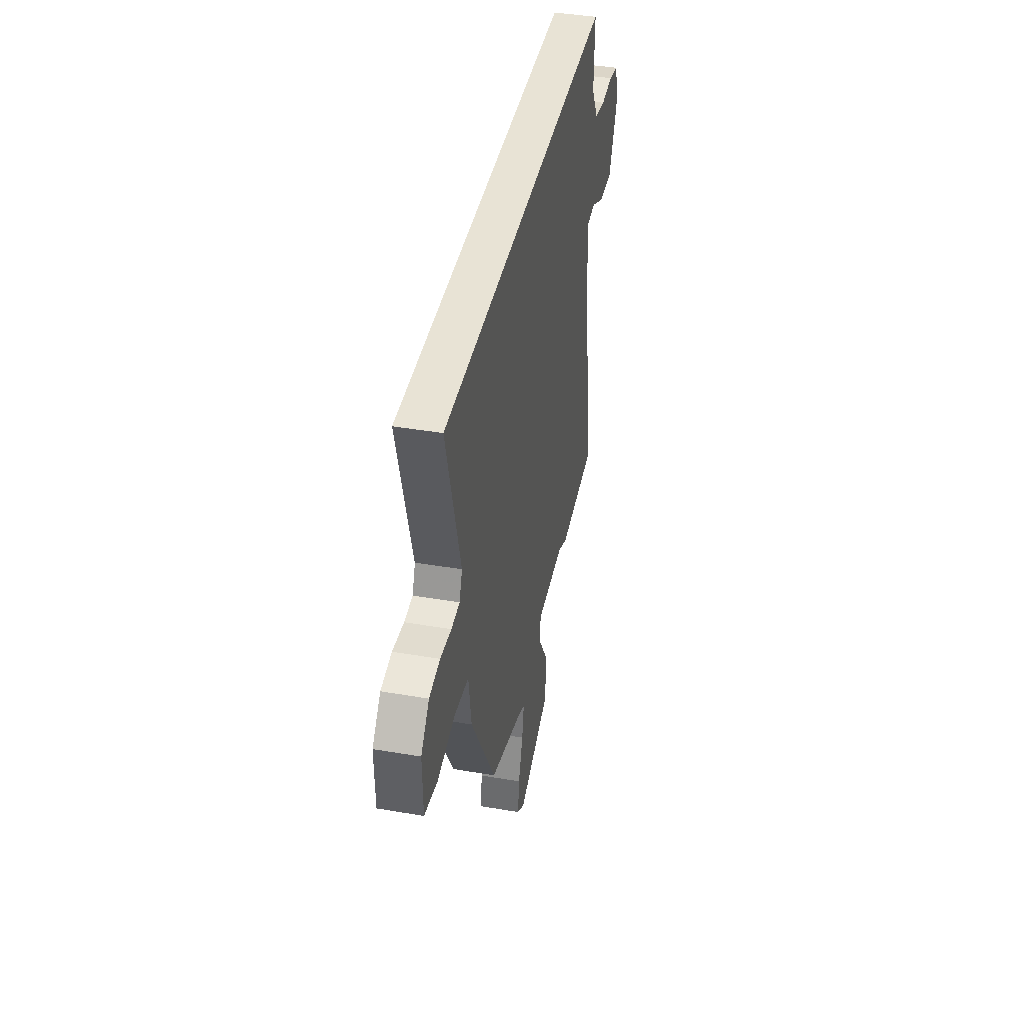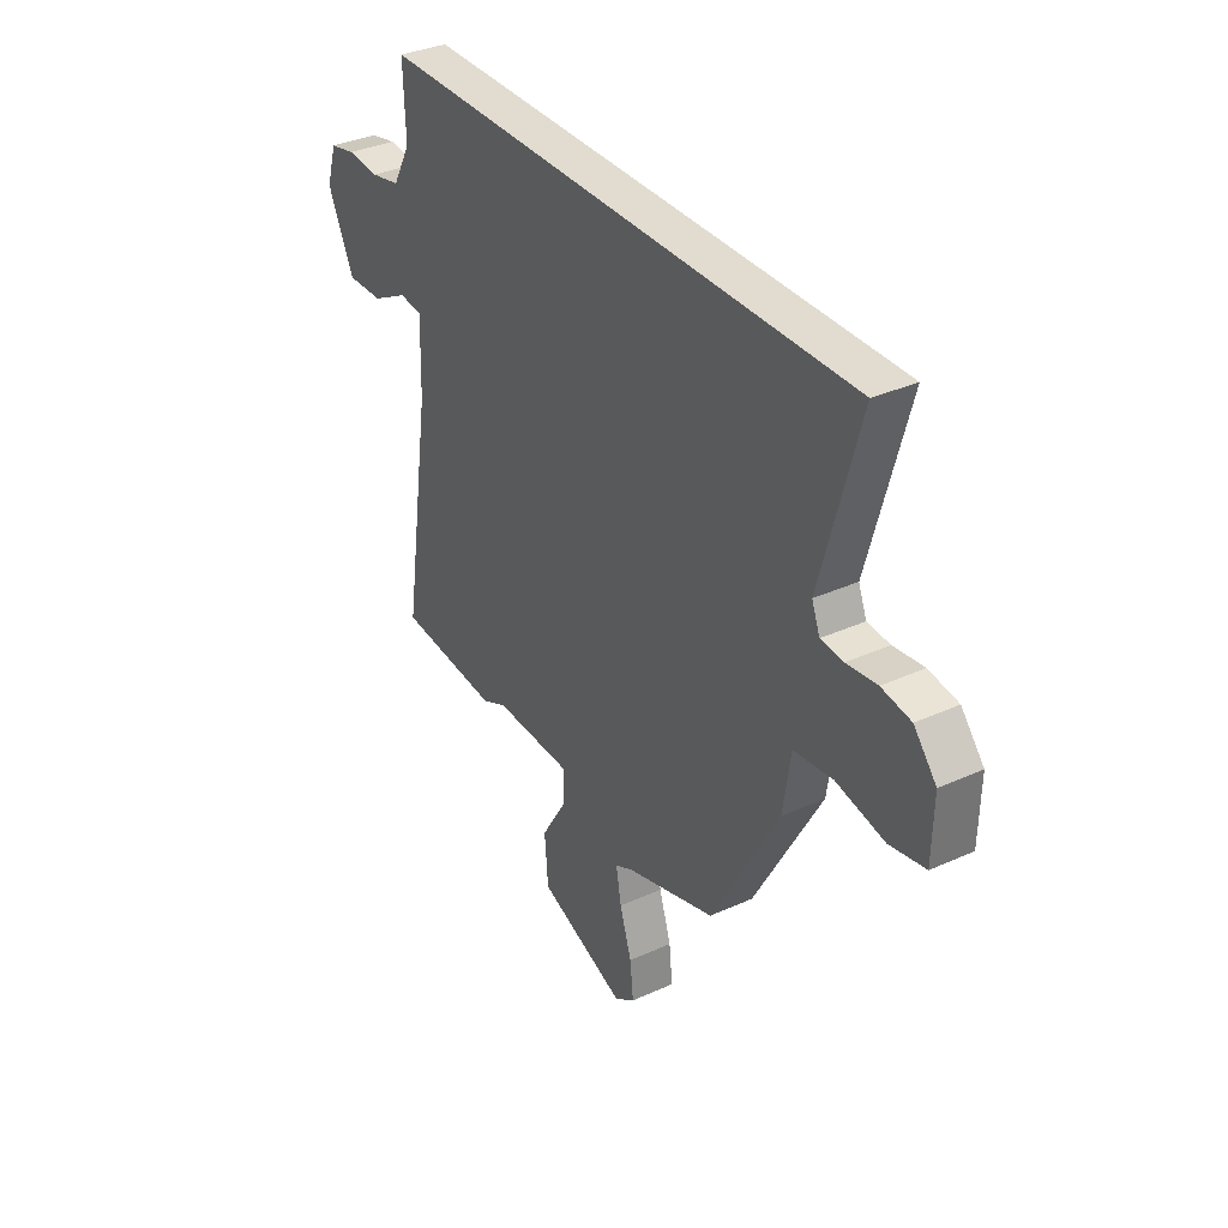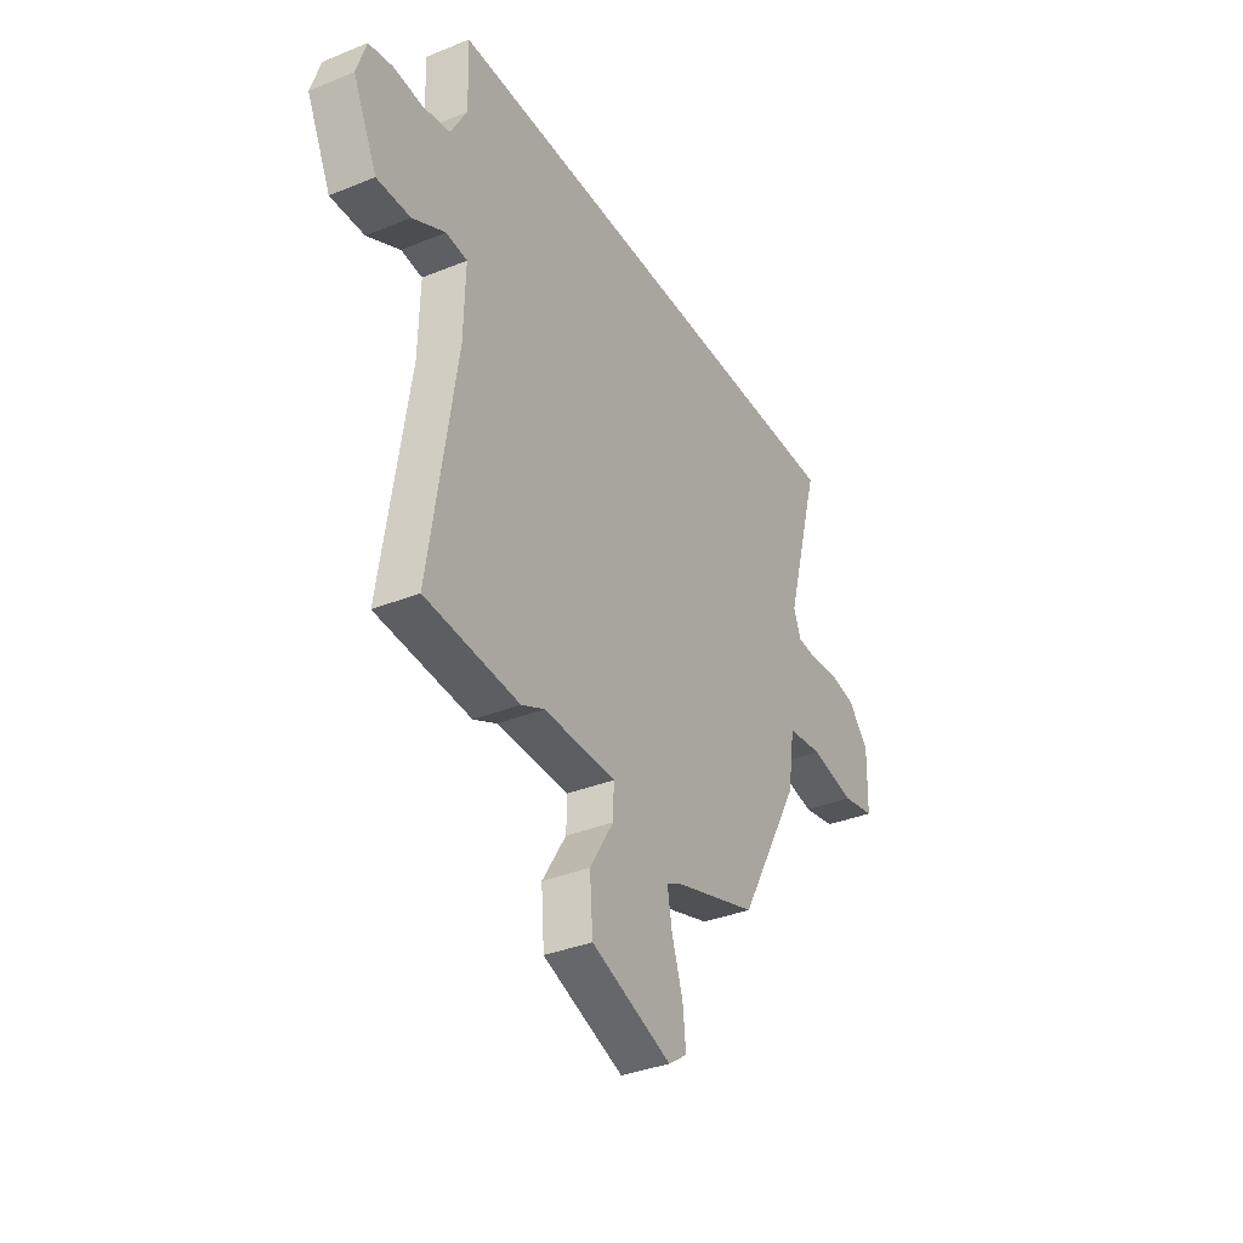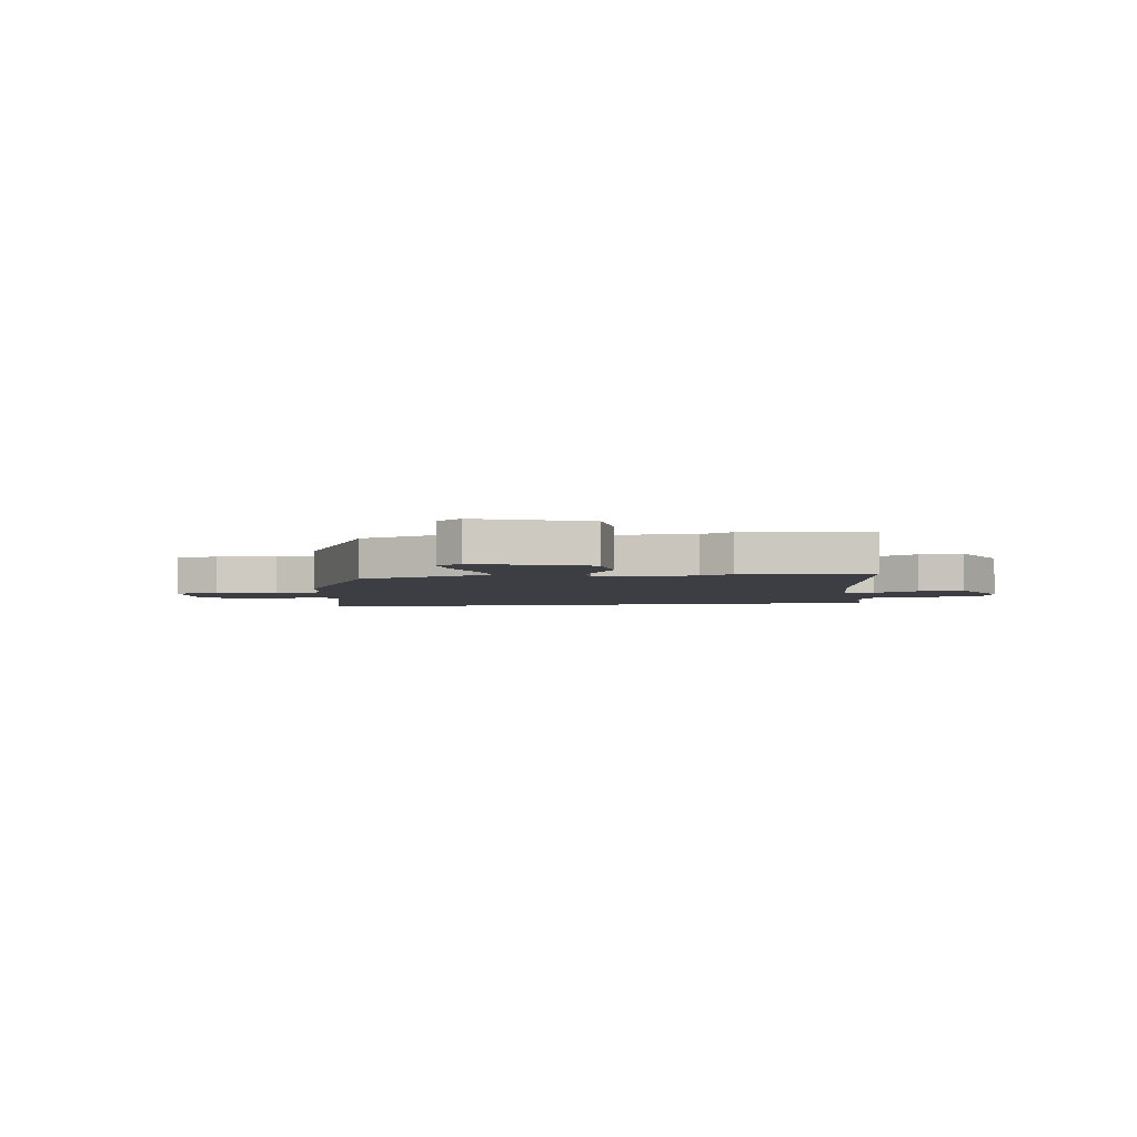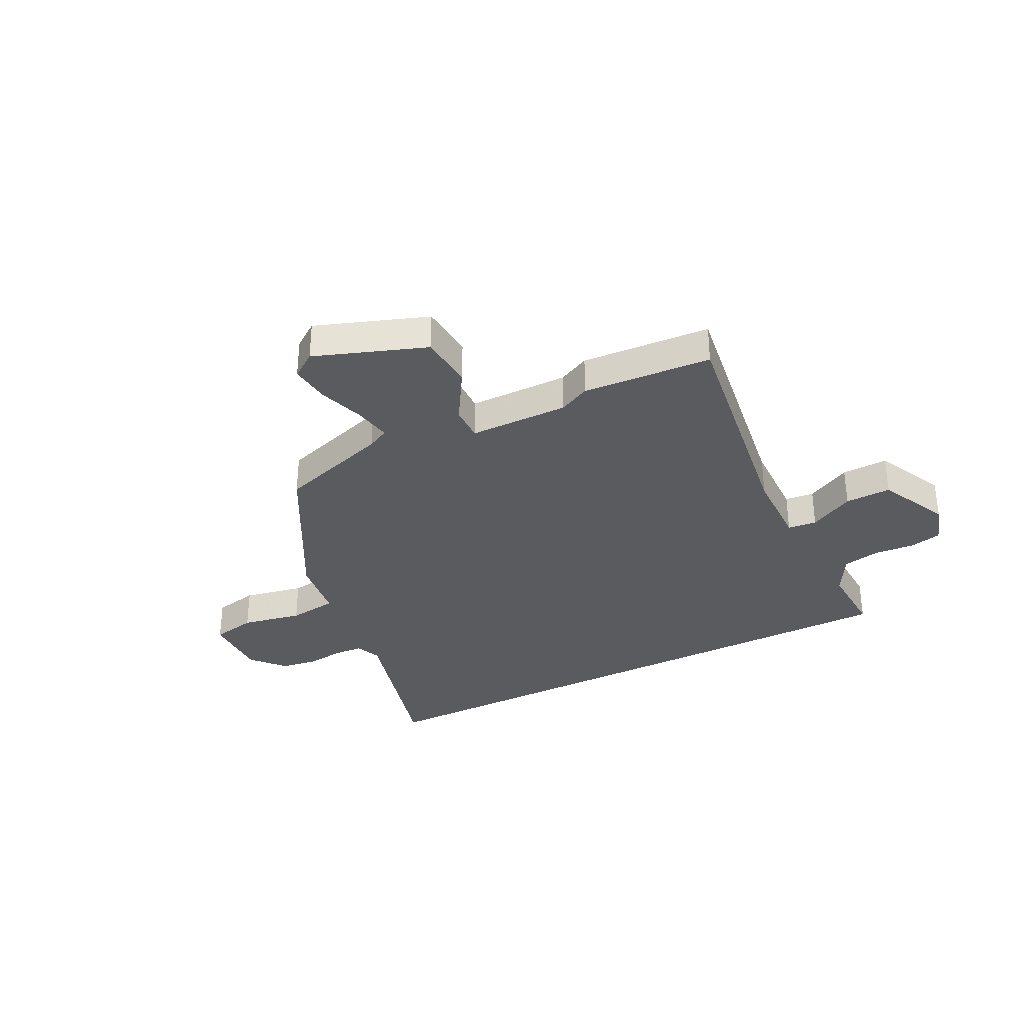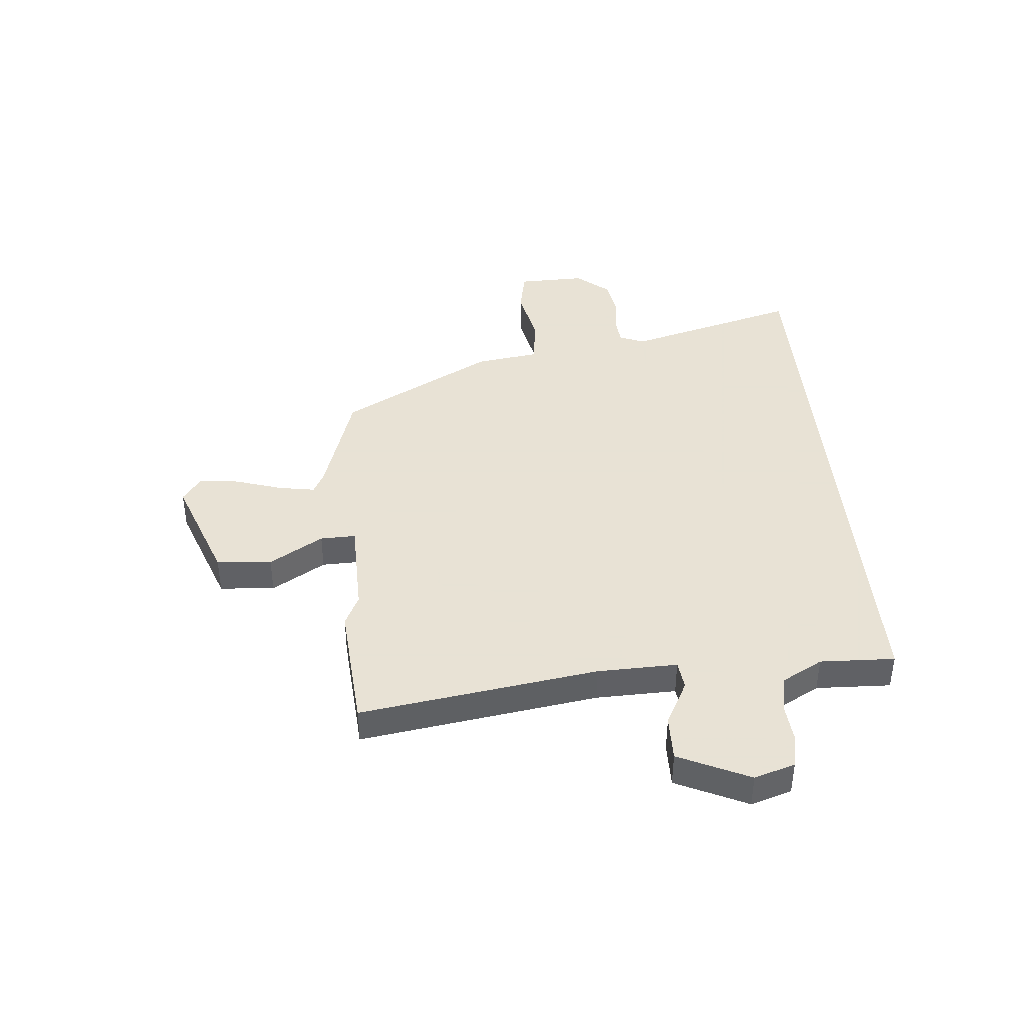
<metadata>
{"format":"obj","ext":"obj","renderer":"f3d","projection":"perspective","resolution":1024,"background":"white","views":[{"elev":41.1,"azim":101.8,"up":"+Z"},{"elev":34.5,"azim":58.6,"up":"+Z"},{"elev":-35.5,"azim":-61.8,"up":"+Z"},{"elev":-3.7,"azim":-171.3,"up":"+Y"},{"elev":-33.2,"azim":-152.7,"up":"+Y"},{"elev":40.6,"azim":-95.0,"up":"+Y"}]}
</metadata>
<code>
v -0.498 0.07 0.5
v 0.633 0.07 0.5
v 0.542 0.07 0.174
v 0.561 0.07 0.126
v 0.614 0.07 0.122
v 0.685 0.07 0.131
v 0.754 0.07 0.12
v 0.807 0.07 0.058
v 0.804 0.07 -0.069
v 0.72 0.07 -0.086
v 0.607 0.07 -0.063
v 0.515 0.07 -0.075
v 0.497 0.07 -0.195
v 0.338 0.07 -0.482
v 0.127 0.07 -0.548
v 0.086 0.07 -0.569
v 0.098 0.07 -0.638
v 0.126 0.07 -0.725
v 0.134 0.07 -0.8
v 0.086 0.07 -0.834
v -0.12 0.07 -0.758
v -0.128 0.07 -0.655
v -0.067 0.07 -0.555
v -0.065 0.07 -0.489
v -0.25 0.07 -0.486
v -0.309 0.07 -0.514
v -0.549 0.07 -0.496
v -0.482 0.07 -0.053
v -0.478 0.07 0.096
v -0.532 0.07 0.102
v -0.616 0.07 0.058
v -0.702 0.07 0.056
v -0.764 0.07 0.188
v -0.74 0.07 0.264
v -0.68 0.07 0.277
v -0.604 0.07 0.271
v -0.535 0.07 0.285
v -0.493 0.07 0.361
v -0.498 0 0.5
v 0.633 0 0.5
v 0.542 0 0.174
v 0.561 0 0.126
v 0.614 0 0.122
v 0.685 0 0.131
v 0.754 0 0.12
v 0.807 0 0.058
v 0.804 0 -0.069
v 0.72 0 -0.086
v 0.607 0 -0.063
v 0.515 0 -0.075
v 0.497 0 -0.195
v 0.338 0 -0.482
v 0.127 0 -0.548
v 0.086 0 -0.569
v 0.098 0 -0.638
v 0.126 0 -0.725
v 0.134 0 -0.8
v 0.086 0 -0.834
v -0.12 0 -0.758
v -0.128 0 -0.655
v -0.067 0 -0.555
v -0.065 0 -0.489
v -0.25 0 -0.486
v -0.309 0 -0.514
v -0.549 0 -0.496
v -0.482 0 -0.053
v -0.478 0 0.096
v -0.532 0 0.102
v -0.616 0 0.058
v -0.702 0 0.056
v -0.764 0 0.188
v -0.74 0 0.264
v -0.68 0 0.277
v -0.604 0 0.271
v -0.535 0 0.285
v -0.493 0 0.361
f 33 34 35 36
f 33 36 37
f 30 31 32 33
f 29 30 33 37
f 25 26 27 28
f 24 25 28 29
f 20 21 22 23
f 20 23 24
f 17 18 19 20
f 16 17 20 24
f 15 16 24 29
f 12 13 14 15
f 8 9 10 11
f 8 11 12
f 5 6 7 8
f 4 5 8 12
f 3 4 12 15
f 38 1 2 3
f 29 37 38
f 3 15 29 38
f 74 73 72 71
f 75 74 71
f 71 70 69 68
f 75 71 68 67
f 66 65 64 63
f 67 66 63 62
f 61 60 59 58
f 62 61 58
f 58 57 56 55
f 62 58 55 54
f 67 62 54 53
f 53 52 51 50
f 49 48 47 46
f 50 49 46
f 46 45 44 43
f 50 46 43 42
f 53 50 42 41
f 41 40 39 76
f 76 75 67
f 76 67 53 41
f 1 39 40 2
f 2 40 41 3
f 3 41 42 4
f 4 42 43 5
f 5 43 44 6
f 6 44 45 7
f 7 45 46 8
f 8 46 47 9
f 9 47 48 10
f 10 48 49 11
f 11 49 50 12
f 12 50 51 13
f 13 51 52 14
f 14 52 53 15
f 15 53 54 16
f 16 54 55 17
f 17 55 56 18
f 18 56 57 19
f 19 57 58 20
f 20 58 59 21
f 21 59 60 22
f 22 60 61 23
f 23 61 62 24
f 24 62 63 25
f 25 63 64 26
f 26 64 65 27
f 27 65 66 28
f 28 66 67 29
f 29 67 68 30
f 30 68 69 31
f 31 69 70 32
f 32 70 71 33
f 33 71 72 34
f 34 72 73 35
f 35 73 74 36
f 36 74 75 37
f 37 75 76 38
f 38 76 39 1

</code>
